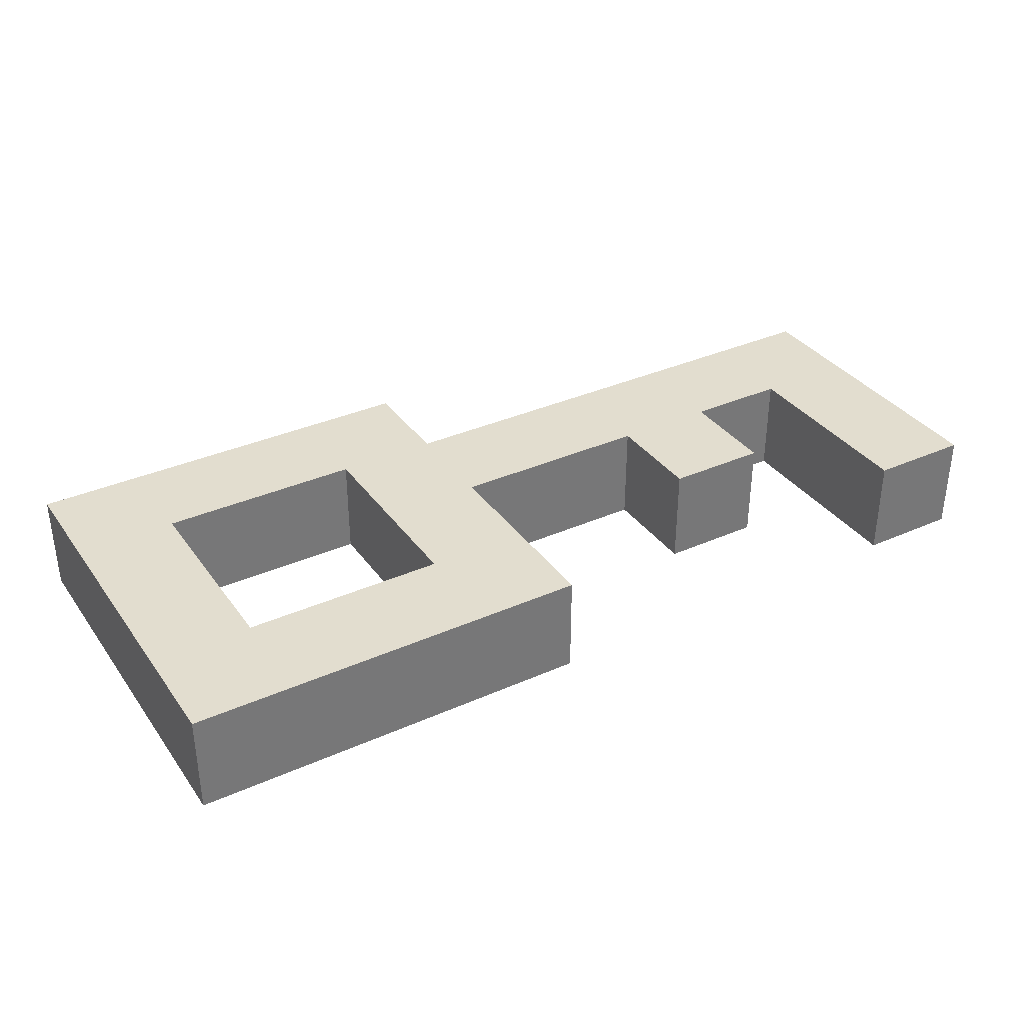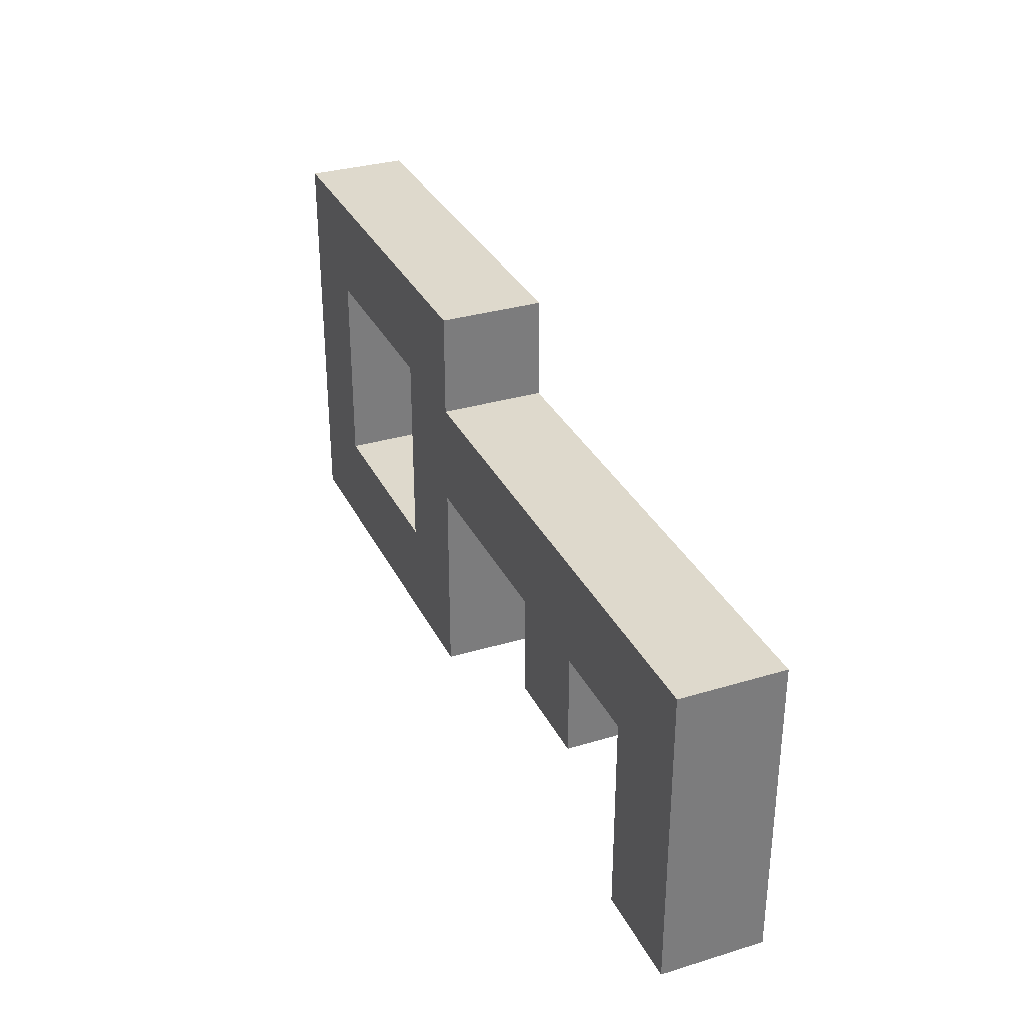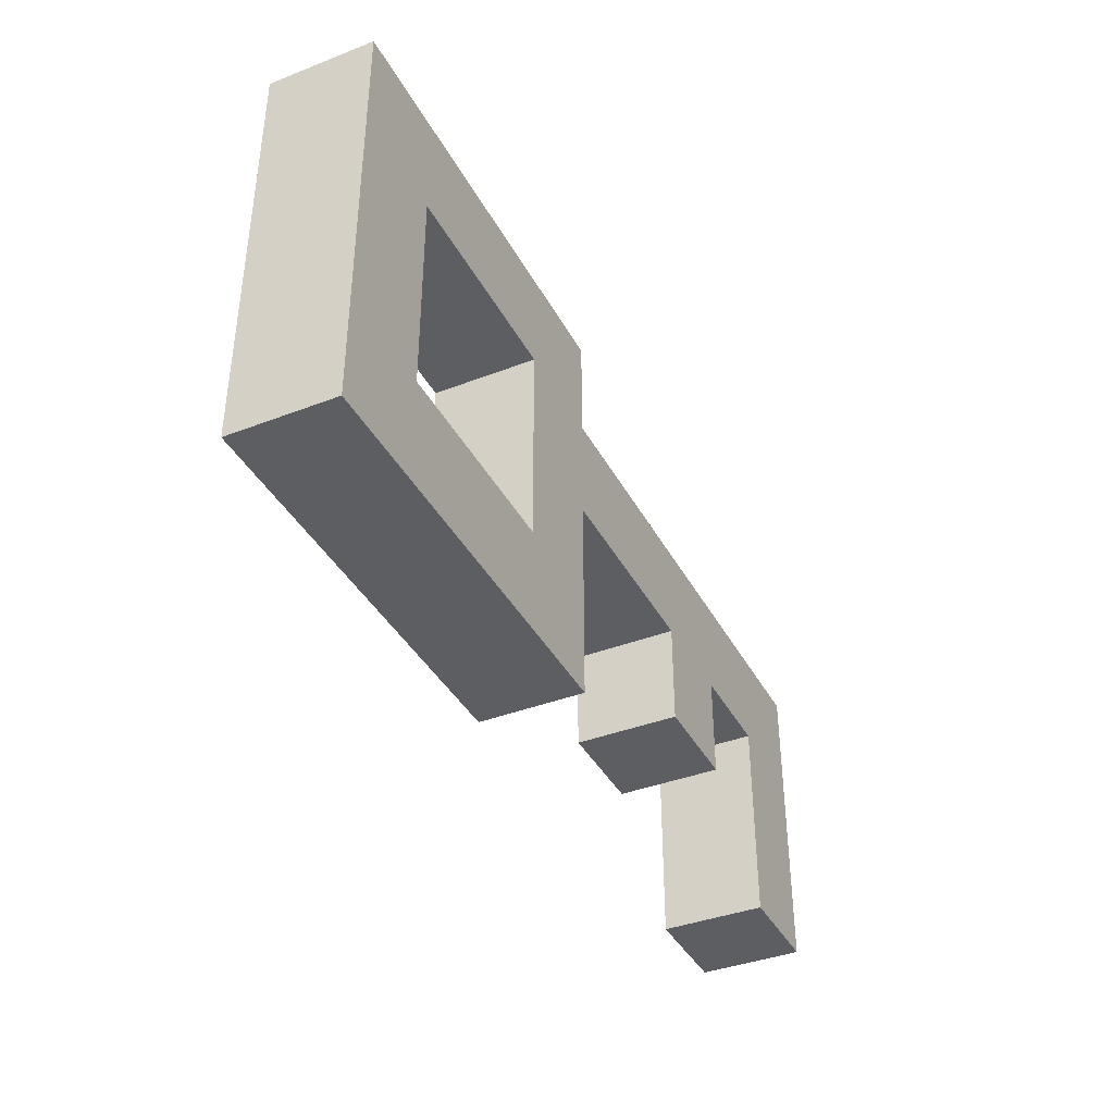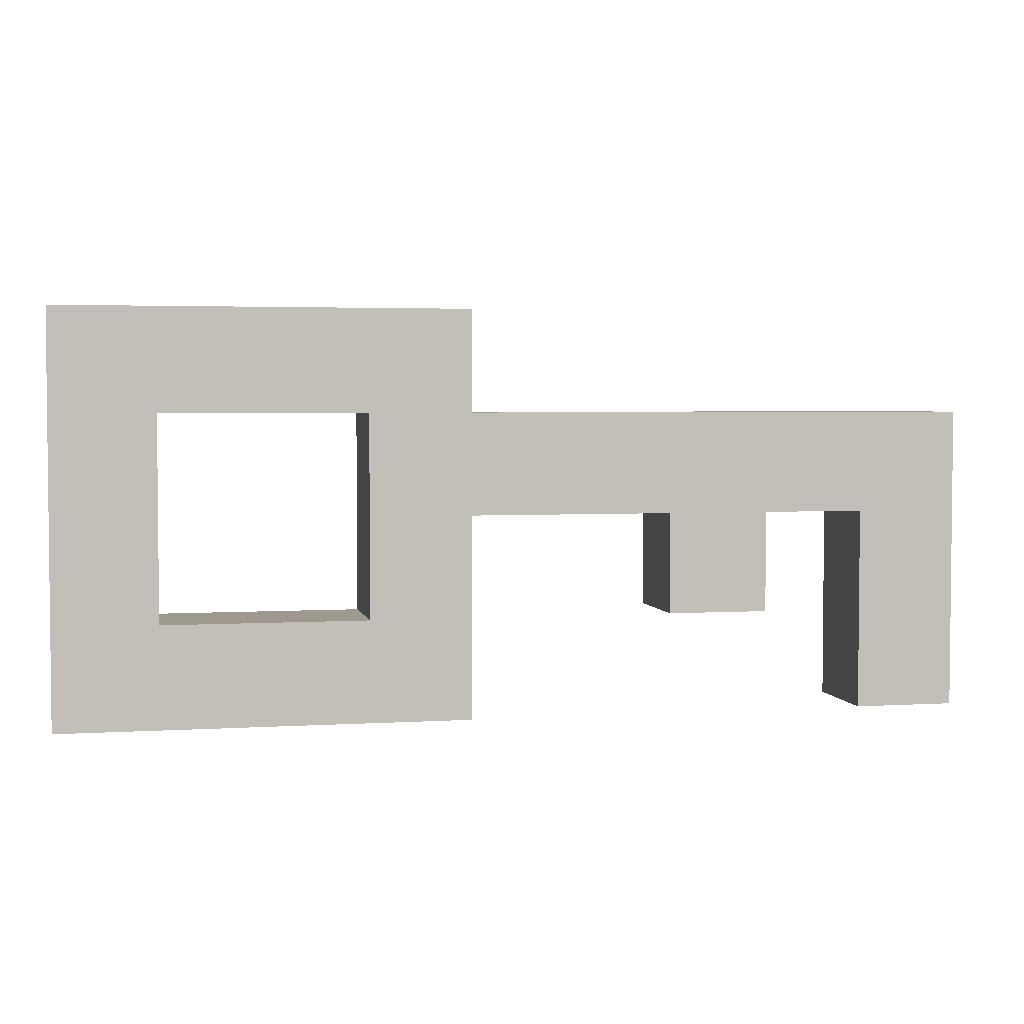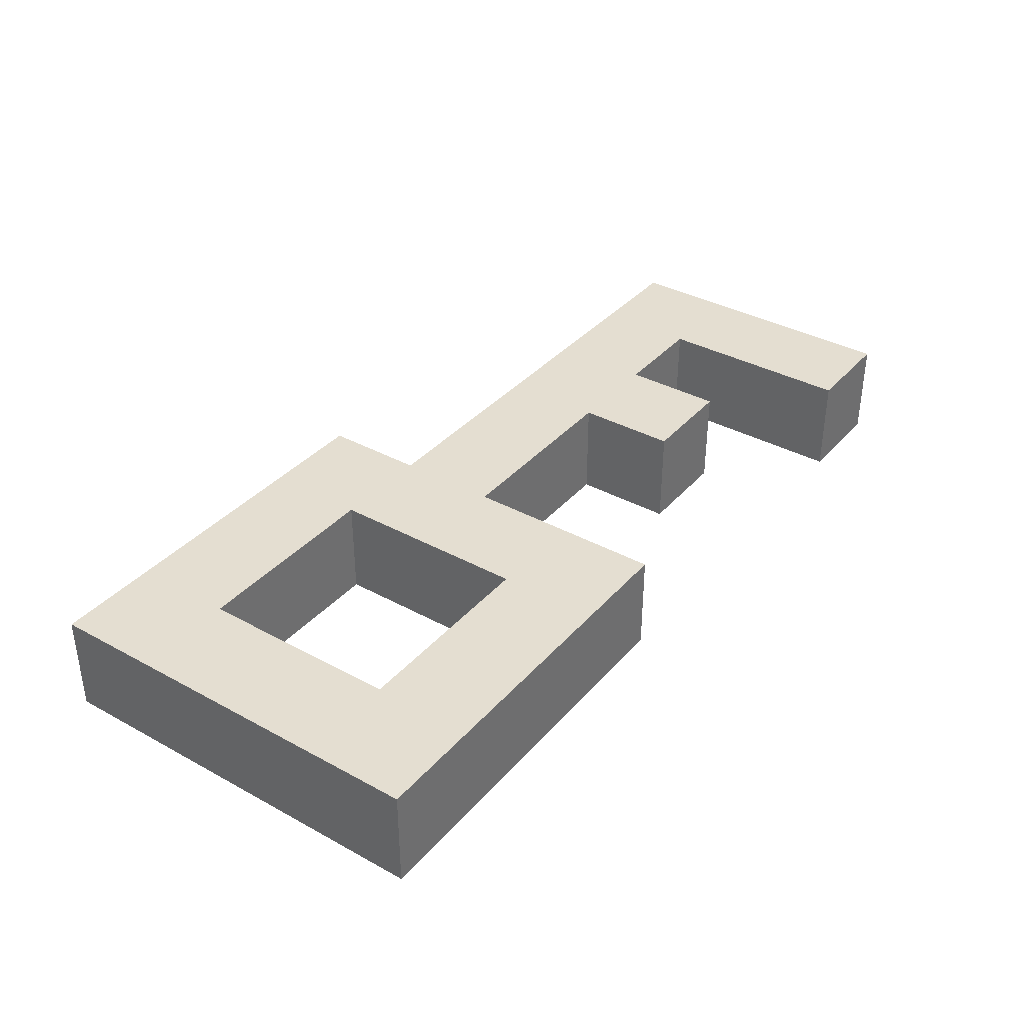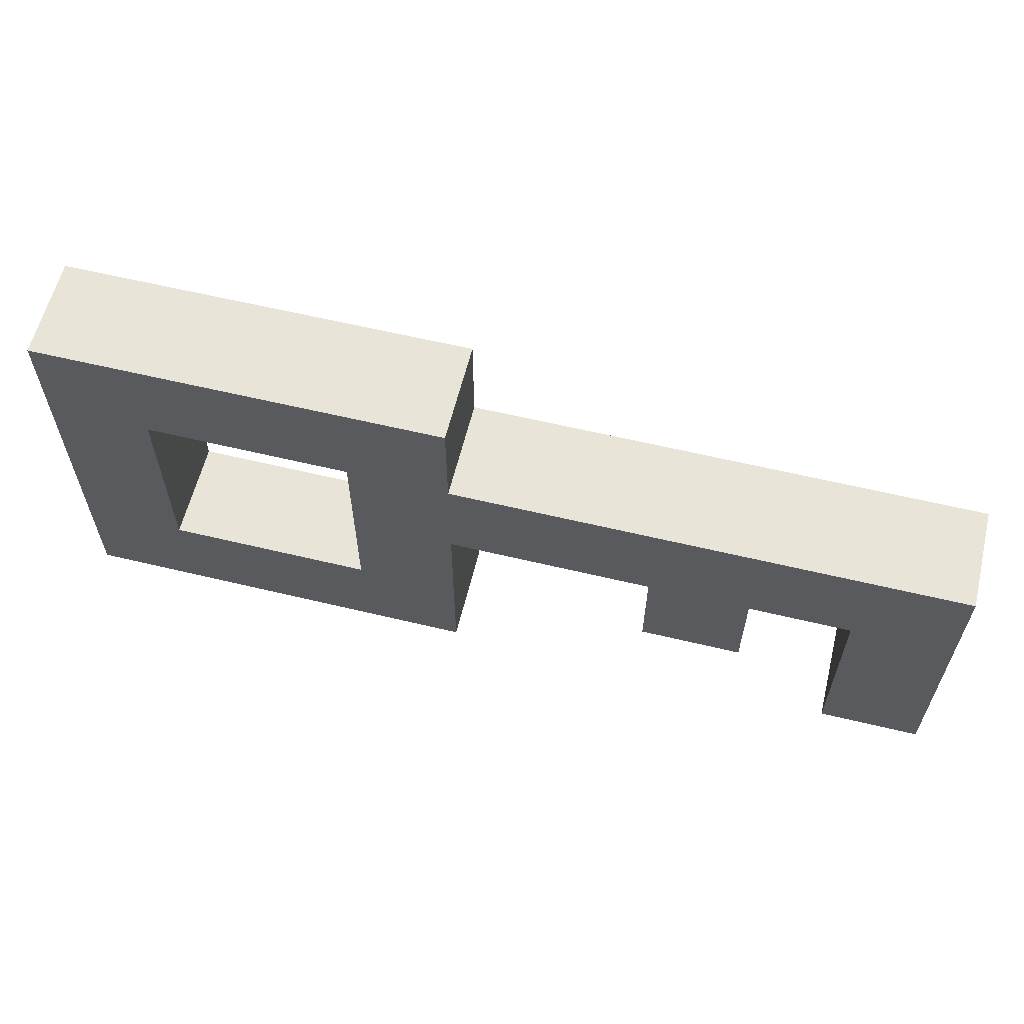
<metadata>
{"format":"obj","ext":"obj","renderer":"f3d","projection":"perspective","resolution":1024,"background":"white","views":[{"elev":34.9,"azim":-30.7,"up":"+Z"},{"elev":32.2,"azim":67.1,"up":"+Y"},{"elev":-39.0,"azim":-64.2,"up":"+Y"},{"elev":3.4,"azim":-11.7,"up":"+Y"},{"elev":36.4,"azim":-54.5,"up":"+Z"},{"elev":60.5,"azim":13.8,"up":"+Y"}]}
</metadata>
<code>
v -4.5 3 0.5
v -4.5 3 -0.5
v -4.5 7 0.5
v -4.5 7 -0.5
v -1.5 4 0.5
v -1.5 4 -0.5
v -1.5 6 0.5
v -1.5 6 -0.5
v 1.5 4 0.5
v 1.5 4 -0.5
v 1.5 5 0.5
v 1.5 5 -0.5
v 3.5 3 0.5
v 3.5 3 -0.5
v 3.5 5 0.5
v 3.5 5 -0.5
v -3.5 4 0.5
v -3.5 4 -0.5
v -3.5 6 0.5
v -3.5 6 -0.5
v -0.5 3 0.5
v -0.5 3 -0.5
v -0.5 5 0.5
v -0.5 5 -0.5
v -0.5 6 0.5
v -0.5 6 -0.5
v -0.5 7 0.5
v -0.5 7 -0.5
v 2.5 4 0.5
v 2.5 4 -0.5
v 2.5 5 0.5
v 2.5 5 -0.5
v 4.5 3 0.5
v 4.5 3 -0.5
v 4.5 6 0.5
v 4.5 6 -0.5
v -4.5 3 0.5
v -4.5 7 0.5
v -3.5 4 0.5
v -3.5 6 0.5
v -1.5 4 0.5
v -1.5 6 0.5
v -0.5 3 0.5
v -0.5 5 0.5
v -0.5 6 0.5
v -0.5 7 0.5
v 1.5 4 0.5
v 1.5 5 0.5
v 2.5 4 0.5
v 2.5 5 0.5
v 3.5 3 0.5
v 3.5 5 0.5
v 4.5 3 0.5
v 4.5 6 0.5
v -4.5 3 -0.5
v -4.5 7 -0.5
v -3.5 4 -0.5
v -3.5 6 -0.5
v -1.5 4 -0.5
v -1.5 6 -0.5
v -0.5 3 -0.5
v -0.5 5 -0.5
v -0.5 6 -0.5
v -0.5 7 -0.5
v 1.5 4 -0.5
v 1.5 5 -0.5
v 2.5 4 -0.5
v 2.5 5 -0.5
v 3.5 3 -0.5
v 3.5 5 -0.5
v 4.5 3 -0.5
v 4.5 6 -0.5
v -4.5 3 0.5
v -0.5 3 0.5
v 3.5 3 0.5
v 4.5 3 0.5
v -4.5 3 -0.5
v -0.5 3 -0.5
v 3.5 3 -0.5
v 4.5 3 -0.5
v 1.5 4 0.5
v 2.5 4 0.5
v 1.5 4 -0.5
v 2.5 4 -0.5
v -0.5 5 0.5
v 1.5 5 0.5
v 2.5 5 0.5
v 3.5 5 0.5
v -0.5 5 -0.5
v 1.5 5 -0.5
v 2.5 5 -0.5
v 3.5 5 -0.5
v -3.5 6 0.5
v -1.5 6 0.5
v -3.5 6 -0.5
v -1.5 6 -0.5
v -3.5 4 0.5
v -1.5 4 0.5
v -3.5 4 -0.5
v -1.5 4 -0.5
v -0.5 6 0.5
v 4.5 6 0.5
v -0.5 6 -0.5
v 4.5 6 -0.5
v -4.5 7 0.5
v -0.5 7 0.5
v -4.5 7 -0.5
v -0.5 7 -0.5
f 3 2 1
f 4 2 3
f 7 6 5
f 8 6 7
f 11 10 9
f 12 10 11
f 15 14 13
f 16 14 15
f 17 18 19
f 19 18 20
f 21 22 23
f 23 22 24
f 25 26 27
f 27 26 28
f 29 30 31
f 31 30 32
f 33 34 35
f 35 34 36
f 39 38 37
f 40 38 39
f 41 39 37
f 42 38 40
f 43 41 37
f 43 42 41
f 44 42 43
f 45 38 42
f 45 42 44
f 46 38 45
f 48 45 44
f 49 48 47
f 50 45 48
f 50 48 49
f 52 45 50
f 53 52 51
f 54 45 52
f 54 52 53
f 55 56 57
f 57 56 58
f 55 57 59
f 58 56 60
f 55 59 61
f 59 60 61
f 61 60 62
f 60 56 63
f 62 60 63
f 63 56 64
f 62 63 66
f 65 66 67
f 66 63 68
f 67 66 68
f 68 63 70
f 69 70 71
f 70 63 72
f 71 70 72
f 77 74 73
f 78 74 77
f 79 76 75
f 80 76 79
f 83 82 81
f 84 82 83
f 89 86 85
f 90 86 89
f 91 88 87
f 92 88 91
f 95 94 93
f 96 94 95
f 97 98 99
f 99 98 100
f 101 102 103
f 103 102 104
f 105 106 107
f 107 106 108

</code>
